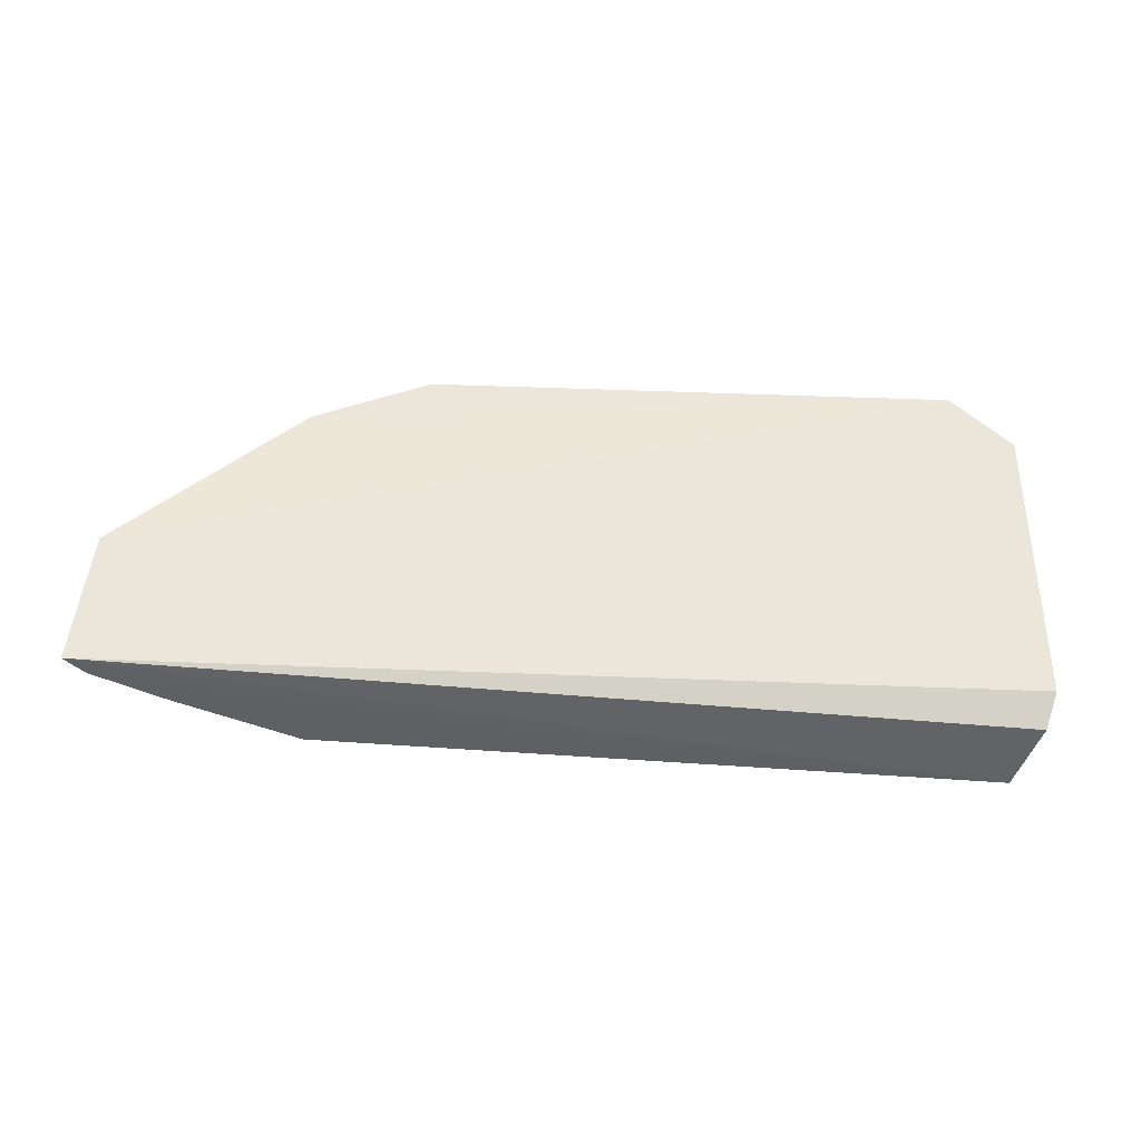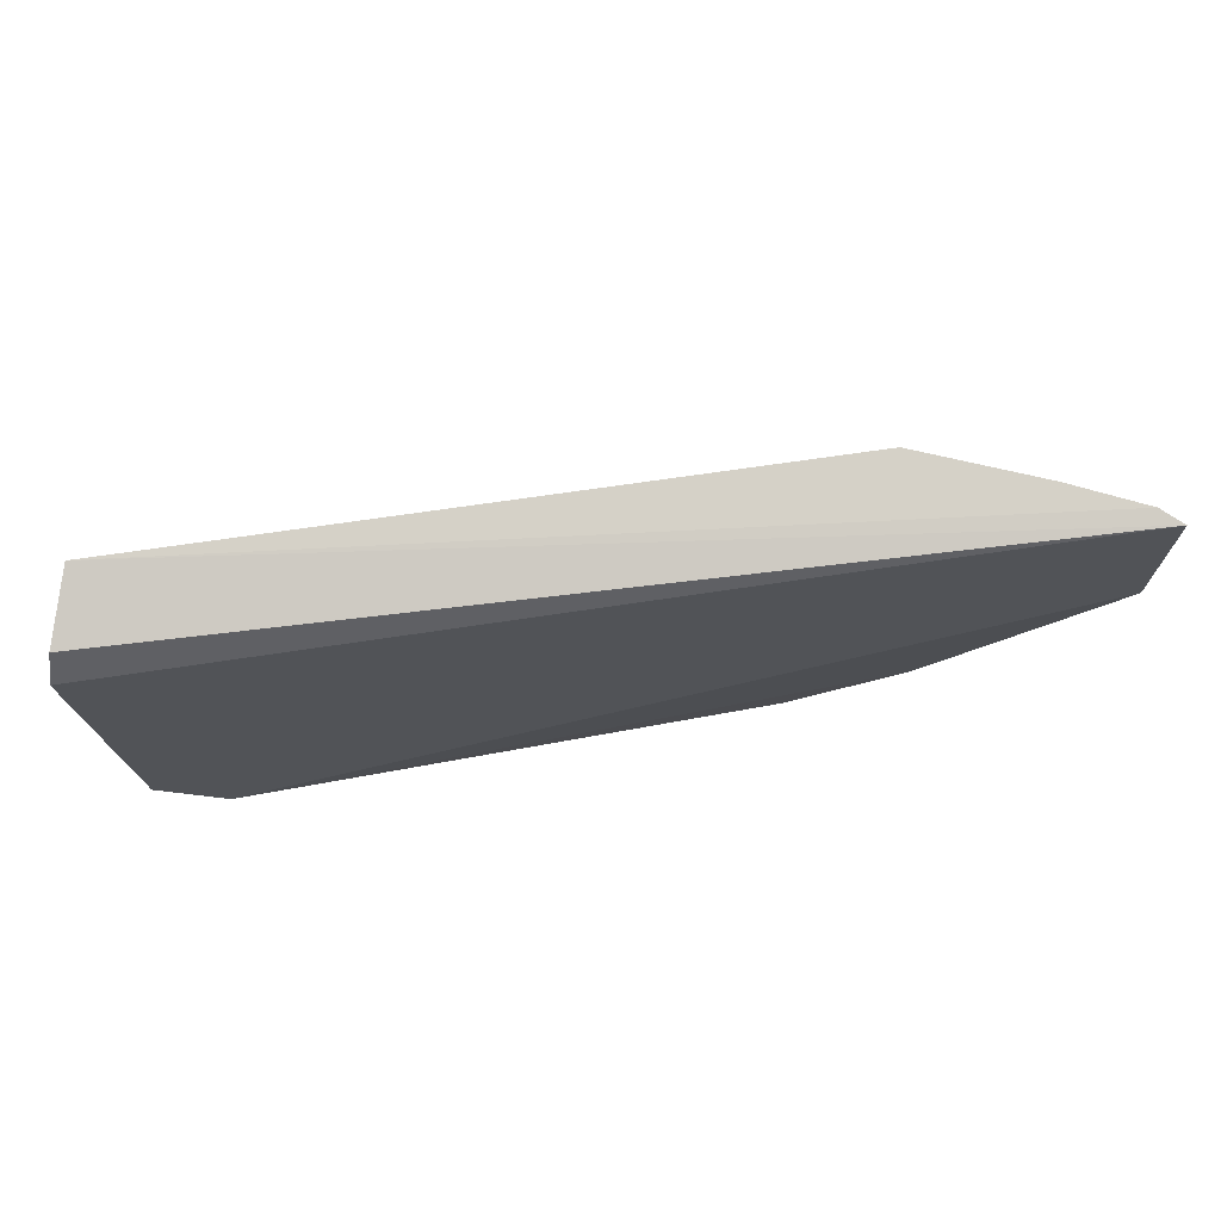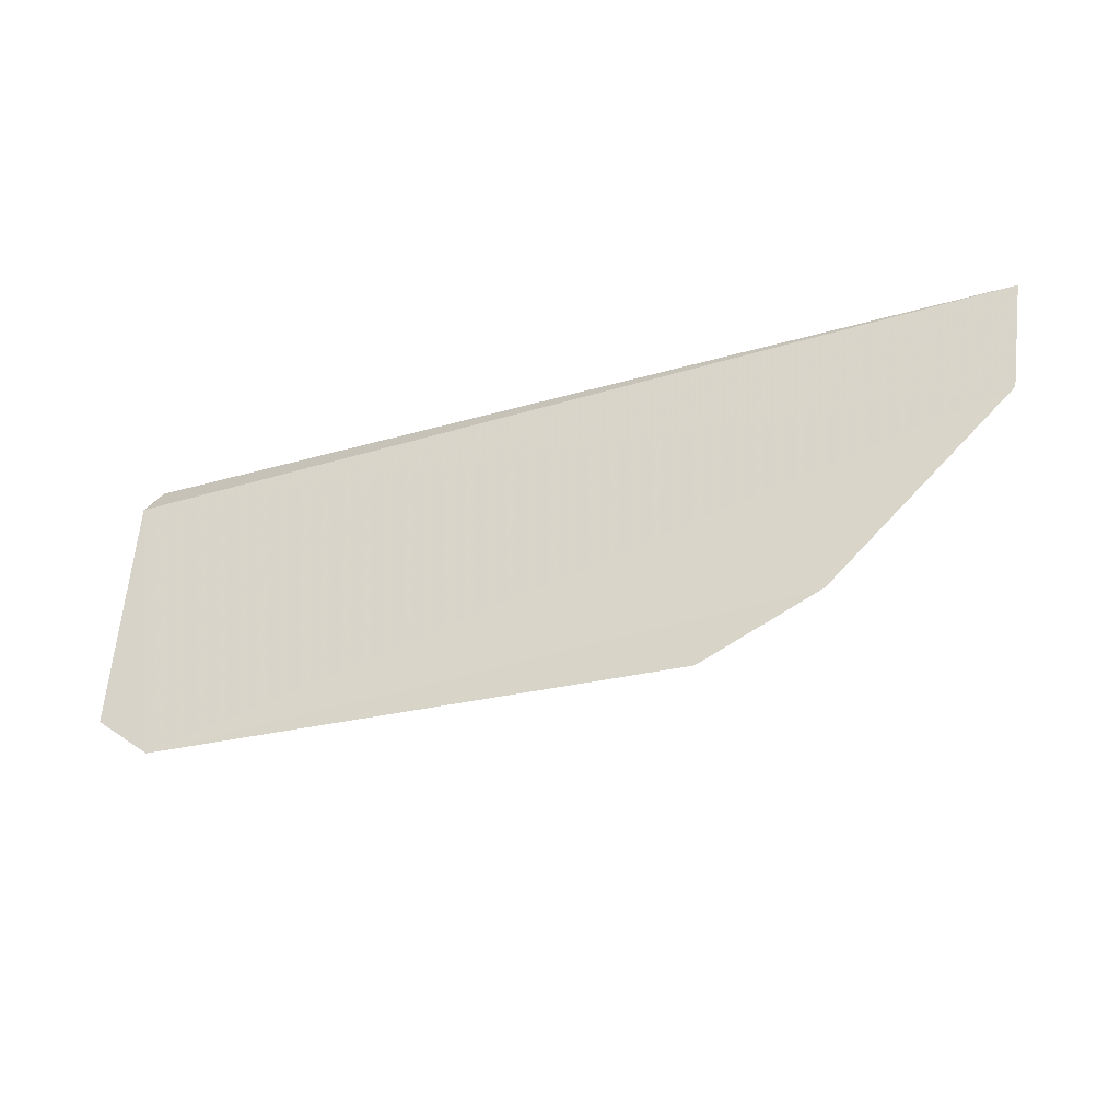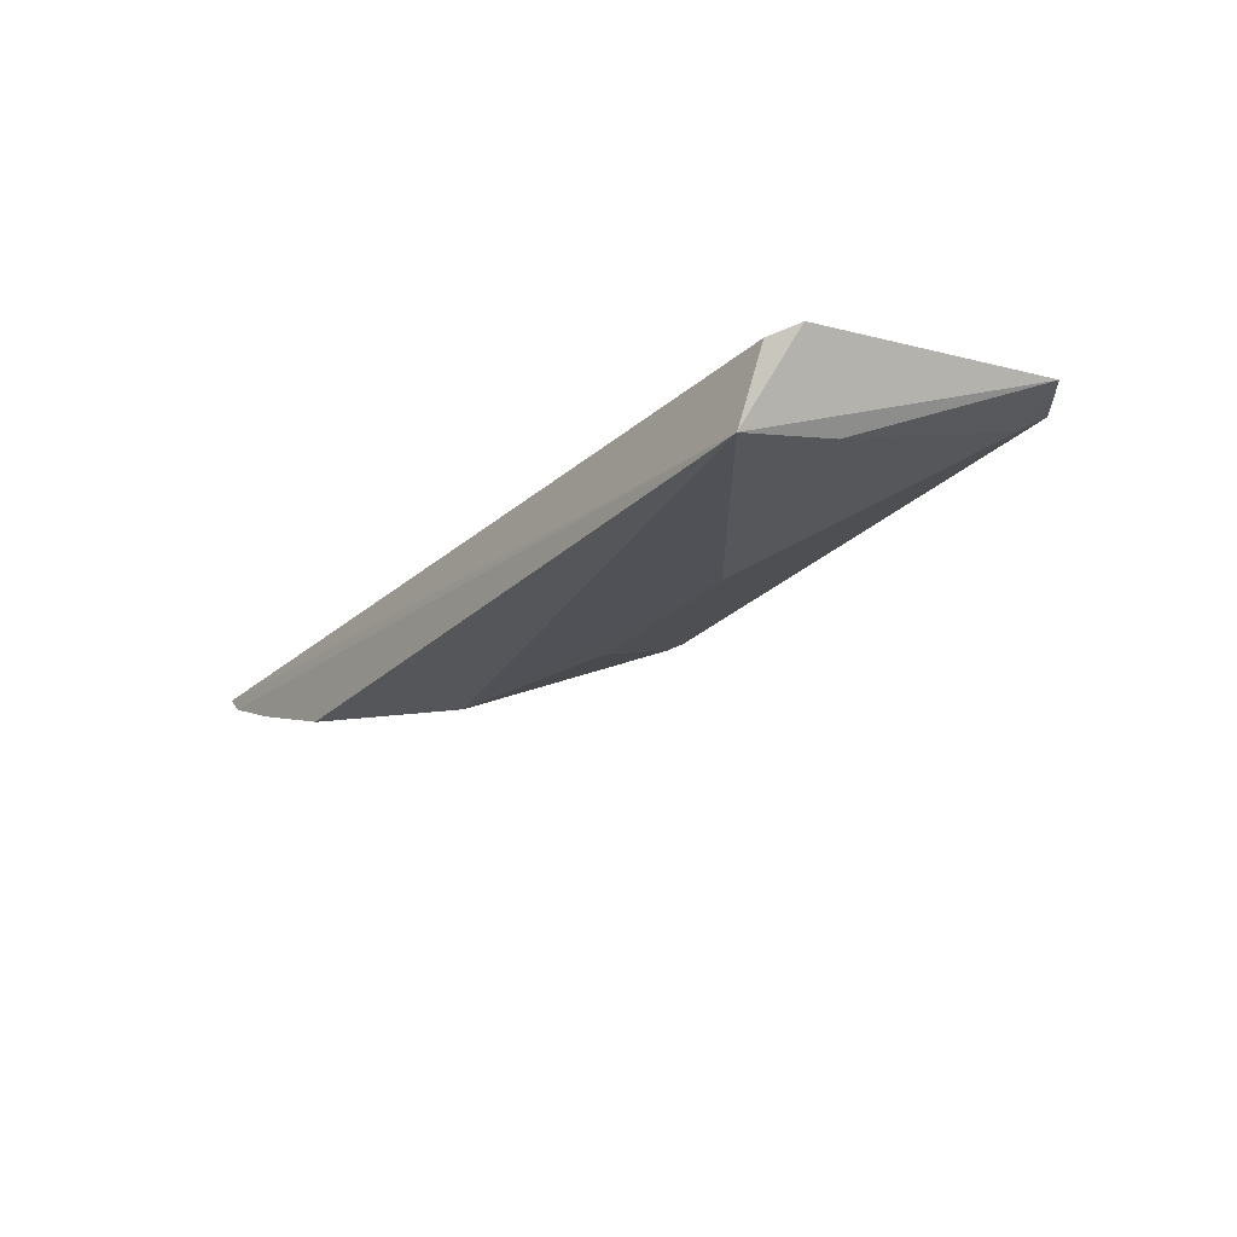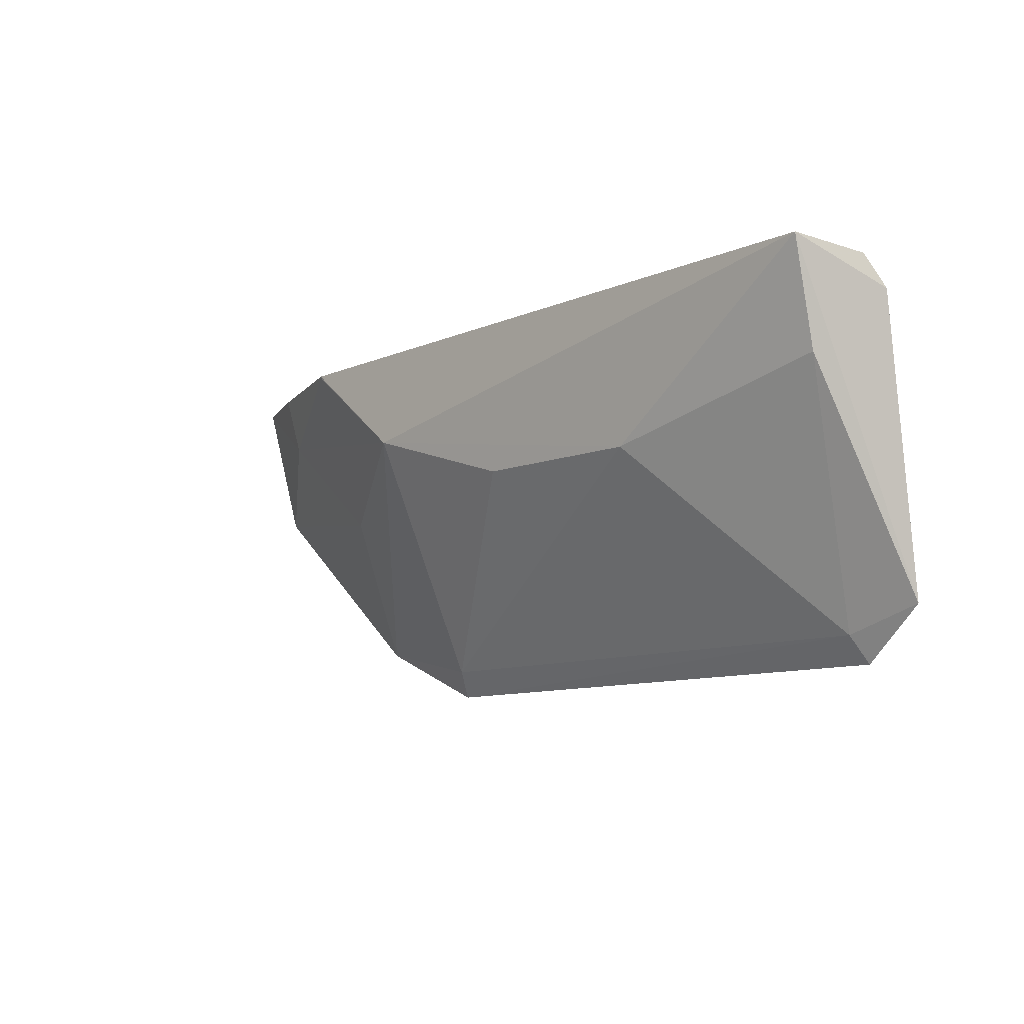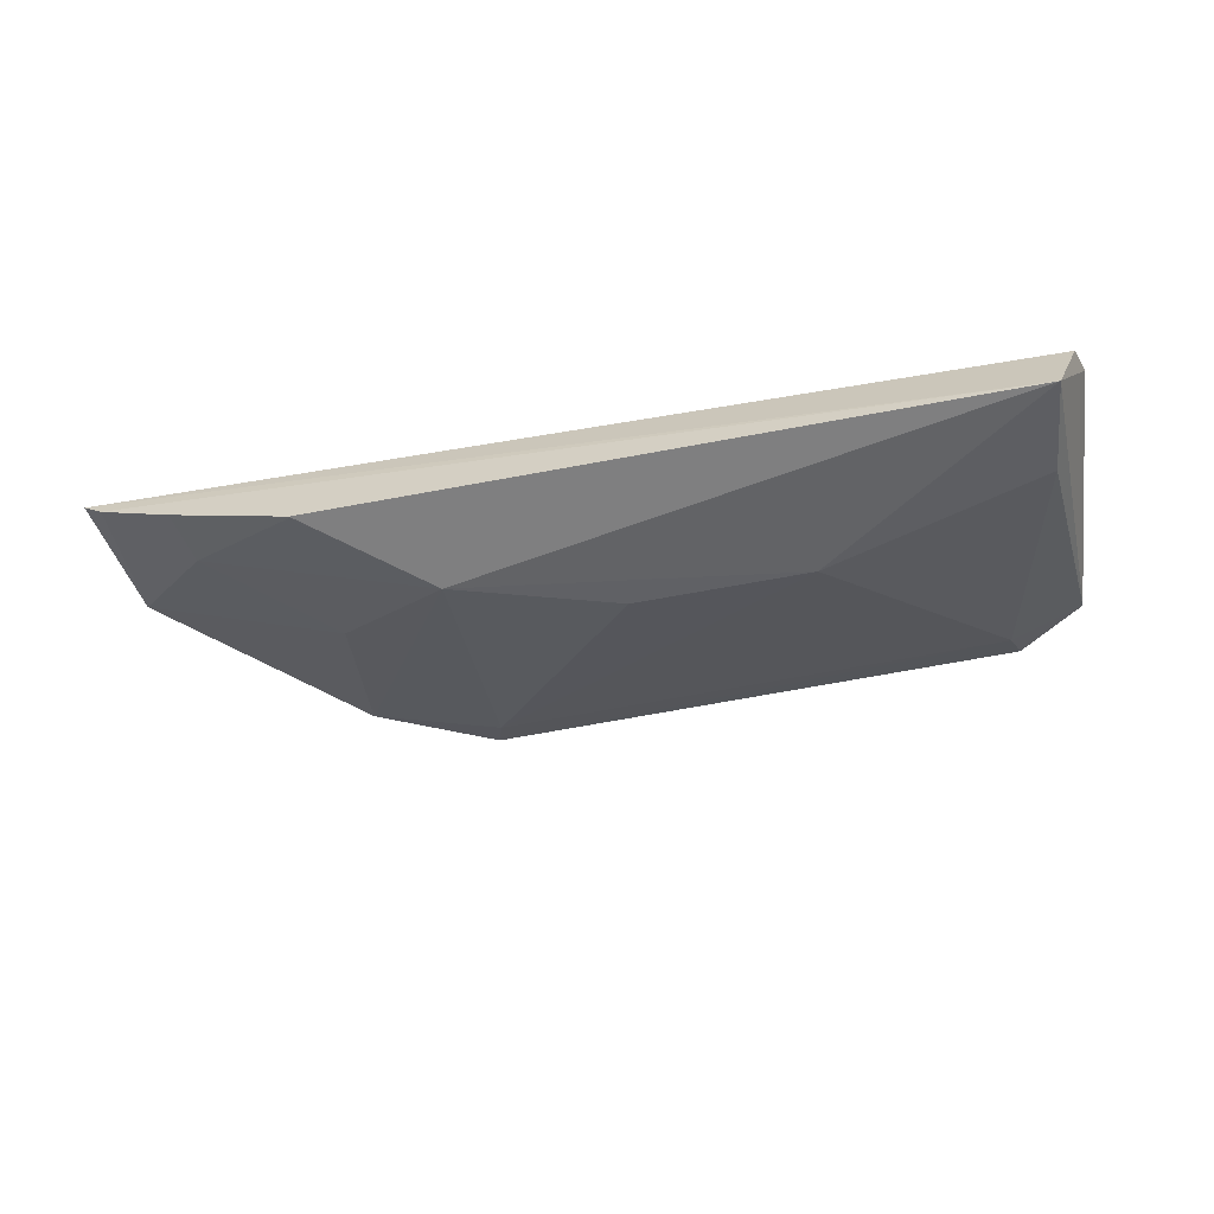
<metadata>
{"format":"obj","ext":"obj","renderer":"f3d","projection":"perspective","resolution":1024,"background":"white","views":[{"elev":45.5,"azim":2.5,"up":"+Y"},{"elev":79.4,"azim":169.6,"up":"+Z"},{"elev":-30.2,"azim":-161.4,"up":"+Z"},{"elev":-27.0,"azim":56.5,"up":"+Y"},{"elev":-10.8,"azim":44.0,"up":"+Z"},{"elev":-59.7,"azim":12.2,"up":"+Y"}]}
</metadata>
<code>
v -0.1033 -0.315 0.05781
v -0.09908 -0.2774 -0.02143
v -0.09469 -0.2924 0.04809
v -0.3264 -0.2816 0.05741
v -0.2439 -0.3094 0.03343
v -0.1151 -0.2735 -0.03378
v -0.09715 -0.2975 0.05572
v -0.2728 -0.3078 0.05765
v -0.3231 -0.2745 0.02484
v -0.1605 -0.3082 0.01935
v -0.3213 -0.2862 0.05768
v -0.2484 -0.2724 -0.03309
v -0.3015 -0.2917 0.0432
v -0.1173 -0.2781 -0.02717
v -0.1051 -0.3068 0.03251
v -0.2779 -0.2725 -0.01908
v -0.2038 -0.3077 0.01978
v -0.2727 -0.3077 0.05724
v -0.3031 -0.2949 0.05767
v -0.2462 -0.277 -0.02647
v -0.2733 -0.2914 0.01666
f 1 2 3
f 6 3 2
f 7 1 3
f 7 3 4
f 7 4 1
f 8 5 1
f 9 4 3
f 9 3 6
f 10 1 5
f 11 1 4
f 11 4 9
f 13 11 9
f 14 6 2
f 14 12 6
f 15 2 1
f 15 1 10
f 15 14 2
f 15 10 14
f 16 9 6
f 16 6 12
f 17 10 5
f 18 13 5
f 18 5 8
f 19 11 13
f 19 8 1
f 19 1 11
f 19 18 8
f 19 13 18
f 20 14 10
f 20 12 14
f 20 10 17
f 20 17 5
f 20 16 12
f 20 5 16
f 21 13 9
f 21 9 16
f 21 16 5
f 21 5 13

</code>
